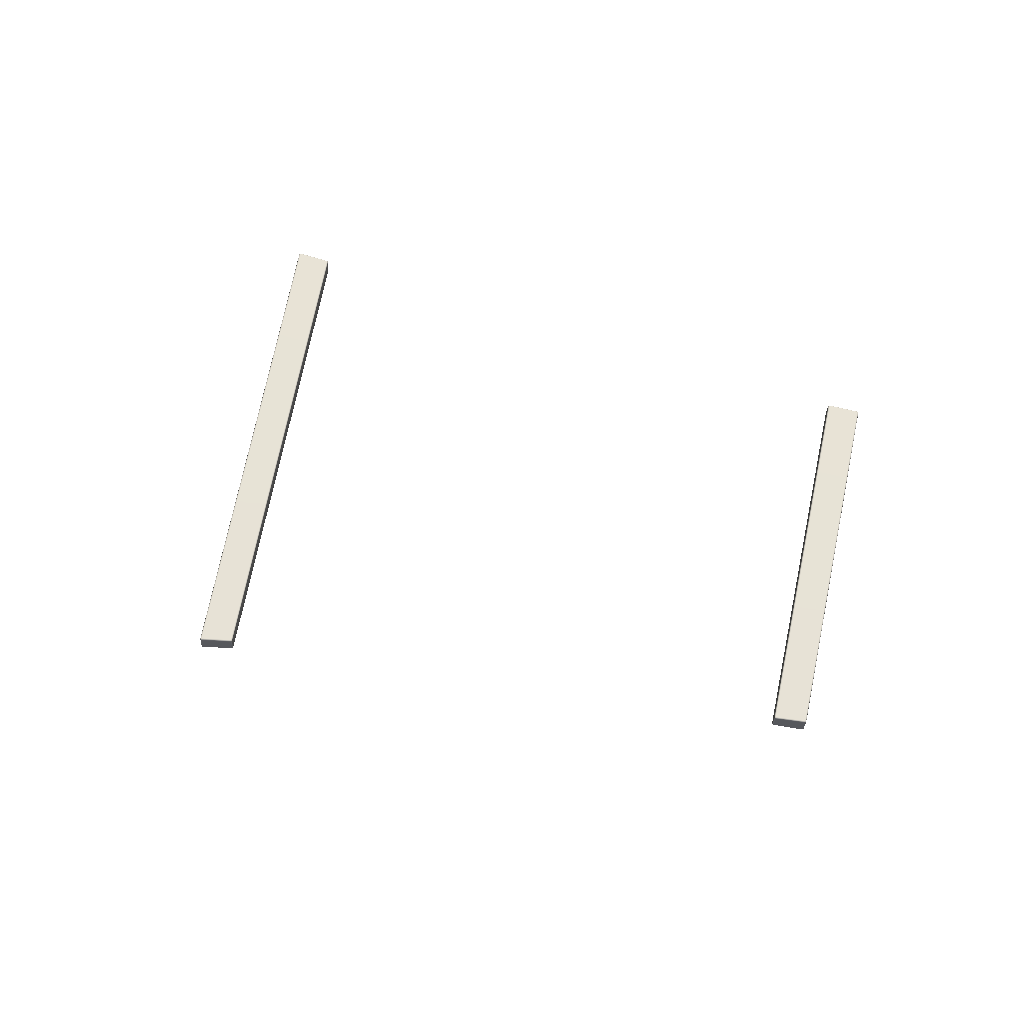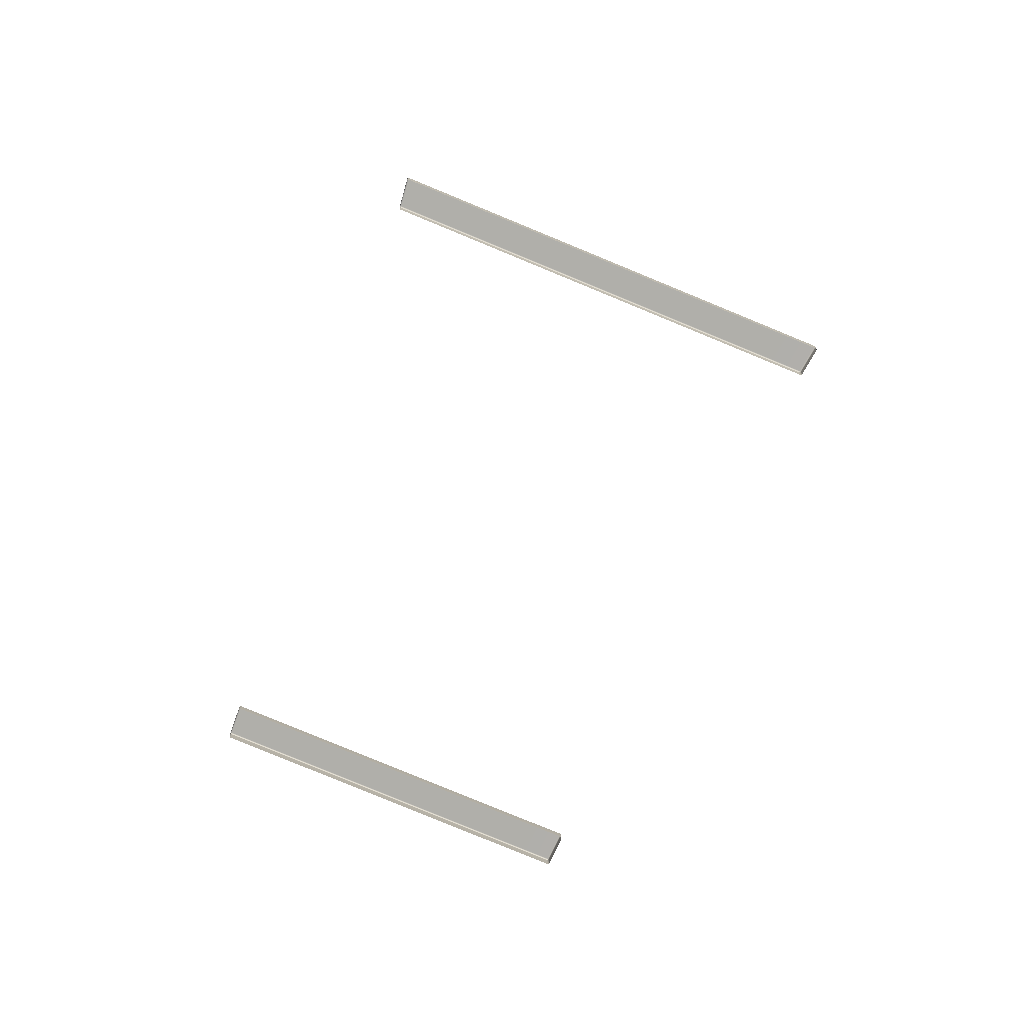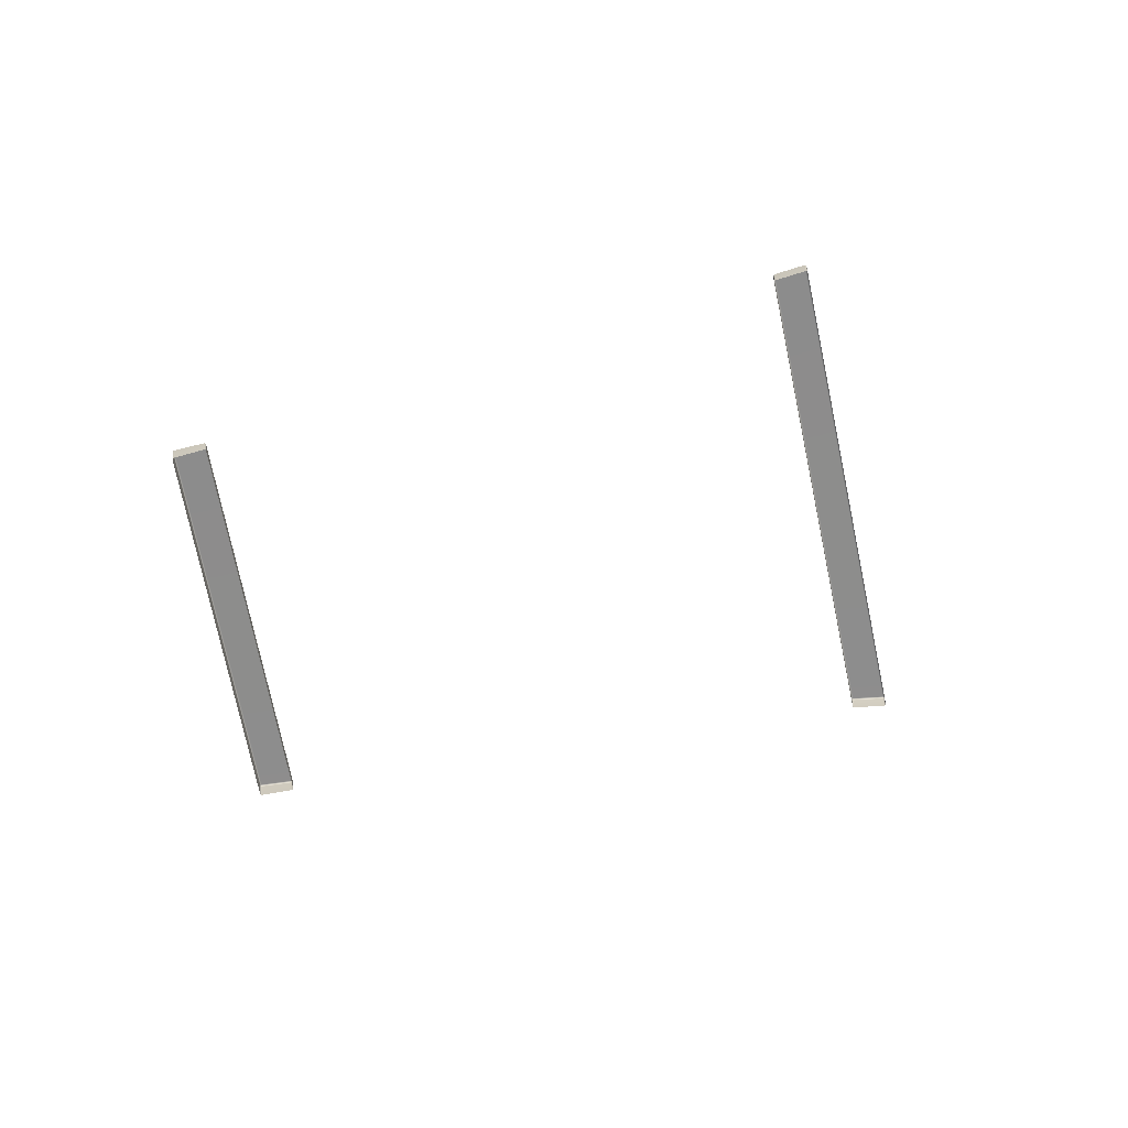
<metadata>
{"format":"obj","ext":"obj","renderer":"f3d","projection":"perspective","resolution":1024,"background":"white","views":[{"elev":62.7,"azim":-79.1,"up":"+Y"},{"elev":-78.0,"azim":157.4,"up":"+Y"},{"elev":-64.4,"azim":101.1,"up":"+Y"}]}
</metadata>
<code>
g ENV_FloorMatsDivider02_MO
v 9.204 7.323 145.9
v 9.204 6.368 145.9
v 9.171 6.363 146
v 9.337 6.563 143.9
v 9.171 7.317 146
v 9.1 6.361 146
v 9.337 7.52 144
v 9.176 7.39 145.9
v 9.311 7.525 143.9
v 9.311 6.571 143.9
v 9.306 7.59 144
v 9.243 7.528 143.9
v 9.241 6.574 143.8
v -9.242 6.574 143.8
v 9.298 7.583 143.9
v 9.241 7.596 143.9
v -9.242 7.528 143.9
v -9.312 7.525 143.9
v -9.309 6.571 143.9
v -9.239 7.596 143.9
v 9.236 7.619 144
v 9.108 7.419 145.9
v -9.335 7.515 144
v -9.335 6.563 143.9
v -9.203 7.32 145.9
v -9.203 6.368 145.9
v -9.307 7.588 144
v -9.296 7.583 143.9
v -9.234 7.619 144
v -9.171 7.317 146
v -9.171 6.363 146
v -9.177 7.39 145.9
v -9.109 7.419 145.9
v 9.106 7.385 146
v -9.104 7.385 146
v -9.161 7.375 146
v -9.104 7.315 146
v -9.101 6.361 146
v 9.103 7.315 146
v 9.16 7.375 146
v 11.95 10.68 111.1
v 11.95 9.528 111
v 11.91 9.52 111
v 12.05 9.715 109
v 11.91 10.68 111.1
v 11.84 9.517 111.1
v 12.05 10.71 109.1
v 11.92 10.75 111.1
v 12.03 10.71 109.1
v 12.02 9.723 109
v 12.02 10.78 109.1
v 11.96 10.72 109
v 11.96 9.725 108.9
v -11.96 9.725 108.9
v 12.01 10.77 109.1
v 11.96 10.78 109.1
v -11.96 10.72 109
v -12.02 10.71 109.1
v -12.02 9.723 109
v -11.96 10.78 109.1
v 11.95 10.8 109.1
v 11.85 10.78 111.1
v -12.05 10.7 109.1
v -12.05 9.715 109
v -11.94 10.68 111.1
v -11.94 9.528 111
v -12.02 10.78 109.1
v -12.01 10.77 109.1
v -11.95 10.8 109.1
v -11.91 10.68 111.1
v -11.91 9.52 111
v -11.91 10.75 111.1
v -11.85 10.78 111.1
v 11.84 10.74 111.1
v -11.84 10.74 111.1
v -11.9 10.73 111.1
v -11.84 10.67 111.2
v -11.84 9.517 111.1
v 11.84 10.67 111.2
v 11.9 10.73 111.1
v 14.89 14.11 73.1
v 14.89 13.11 73.1
v 14.85 13.11 73.16
v 15.13 13.11 71.2
v 14.85 14.11 73.16
v 14.79 13.11 73.19
v 15.14 14.1 71.19
v 14.86 14.18 73.09
v 15.11 14.1 71.12
v 15.11 13.11 71.12
v 15.1 14.17 71.19
v 15.05 14.1 71.09
v 15.04 13.11 71.09
v -15.04 13.11 71.09
v 15.1 14.16 71.13
v 15.04 14.17 71.12
v -15.05 14.1 71.09
v -15.11 14.1 71.12
v -15.11 13.11 71.12
v -15.05 14.17 71.12
v 15.03 14.2 71.19
v 14.79 14.2 73.09
v -15.13 14.1 71.2
v -15.13 13.11 71.2
v -14.89 14.11 73.09
v -14.89 13.11 73.1
v -15.11 14.17 71.19
v -15.1 14.16 71.14
v -15.03 14.2 71.19
v -14.85 14.1 73.16
v -14.86 13.11 73.16
v -14.86 14.17 73.09
v -14.79 14.2 73.09
v 14.78 14.17 73.16
v -14.79 14.17 73.16
v -14.84 14.16 73.15
v -14.78 14.1 73.19
v -14.79 13.11 73.19
v 14.78 14.1 73.19
v 14.84 14.16 73.15
v 24.25 13.02 34.28
v 24.25 12.02 34.28
v 24.22 12.02 34.35
v 24.38 12.04 32.23
v 24.22 13.01 34.35
v 24.15 12.02 34.38
v 24.38 13.03 32.23
v 24.22 13.08 34.28
v 24.36 13.03 32.16
v 24.35 12.04 32.16
v 24.35 13.1 32.23
v 24.29 13.03 32.13
v 24.29 12.04 32.13
v -24.33 12.04 32.13
v 24.34 13.09 32.17
v 24.29 13.1 32.16
v -24.33 13.03 32.13
v -24.4 13.03 32.16
v -24.4 12.04 32.16
v -24.33 13.1 32.16
v 24.28 13.13 32.23
v 24.15 13.11 34.28
v -24.42 13.03 32.23
v -24.42 12.04 32.23
v -24.25 13.01 34.28
v -24.25 12.02 34.28
v -24.39 13.1 32.23
v -24.38 13.09 32.17
v -24.32 13.13 32.23
v -24.22 13.01 34.35
v -24.22 12.02 34.35
v -24.22 13.08 34.28
v -24.15 13.11 34.28
v 24.15 13.08 34.35
v -24.15 13.08 34.35
v -24.2 13.07 34.33
v -24.15 13.01 34.38
v -24.15 12.02 34.38
v 24.15 13.01 34.38
v 24.21 13.07 34.33
g ENV_FloorMatsDivider02_MO_0
f 3 2 1
f 2 4 1
f 5 3 1
f 6 3 5
f 4 7 1
f 1 8 5
f 1 7 8
f 7 4 9
f 4 10 9
f 7 11 8
f 7 9 11
f 9 10 12
f 10 13 12
f 13 14 12
f 9 15 11
f 16 15 9
f 12 16 9
f 11 15 16
f 14 17 12
f 16 12 17
f 17 14 18
f 14 19 18
f 20 16 17
f 17 18 20
f 21 11 16
f 21 16 20
f 11 21 22
f 8 11 22
f 18 19 23
f 19 24 23
f 23 24 25
f 24 26 25
f 23 27 18
f 27 23 25
f 18 28 20
f 27 28 18
f 20 28 27
f 29 21 20
f 29 20 27
f 22 21 29
f 25 26 30
f 26 31 30
f 32 27 25
f 29 27 32
f 25 30 32
f 33 22 29
f 33 29 32
f 34 22 33
f 22 34 8
f 33 32 35
f 35 34 33
f 30 36 32
f 32 36 35
f 35 36 30
f 30 31 37
f 37 35 30
f 31 38 37
f 38 6 37
f 37 39 35
f 6 39 37
f 39 34 35
f 39 6 5
f 39 5 34
f 34 40 8
f 5 40 34
f 8 40 5
f 43 42 41
f 42 44 41
f 45 43 41
f 46 43 45
f 44 47 41
f 41 48 45
f 41 47 48
f 47 44 49
f 44 50 49
f 47 51 48
f 47 49 51
f 49 50 52
f 50 53 52
f 53 54 52
f 49 55 51
f 56 55 49
f 52 56 49
f 51 55 56
f 54 57 52
f 56 52 57
f 57 54 58
f 54 59 58
f 60 56 57
f 57 58 60
f 61 51 56
f 61 56 60
f 51 61 62
f 48 51 62
f 58 59 63
f 59 64 63
f 63 64 65
f 64 66 65
f 63 67 58
f 67 63 65
f 58 68 60
f 67 68 58
f 60 68 67
f 69 61 60
f 69 60 67
f 62 61 69
f 65 66 70
f 66 71 70
f 72 67 65
f 69 67 72
f 65 70 72
f 73 62 69
f 73 69 72
f 74 62 73
f 62 74 48
f 73 72 75
f 75 74 73
f 70 76 72
f 72 76 75
f 75 76 70
f 70 71 77
f 77 75 70
f 71 78 77
f 78 46 77
f 77 79 75
f 46 79 77
f 79 74 75
f 79 46 45
f 79 45 74
f 74 80 48
f 45 80 74
f 48 80 45
f 83 82 81
f 82 84 81
f 85 83 81
f 86 83 85
f 84 87 81
f 81 88 85
f 81 87 88
f 87 84 89
f 84 90 89
f 87 91 88
f 87 89 91
f 89 90 92
f 90 93 92
f 93 94 92
f 89 95 91
f 96 95 89
f 92 96 89
f 91 95 96
f 94 97 92
f 96 92 97
f 97 94 98
f 94 99 98
f 100 96 97
f 97 98 100
f 101 91 96
f 101 96 100
f 91 101 102
f 88 91 102
f 98 99 103
f 99 104 103
f 103 104 105
f 104 106 105
f 103 107 98
f 107 103 105
f 98 108 100
f 107 108 98
f 100 108 107
f 109 101 100
f 109 100 107
f 102 101 109
f 105 106 110
f 106 111 110
f 112 107 105
f 109 107 112
f 105 110 112
f 113 102 109
f 113 109 112
f 114 102 113
f 102 114 88
f 113 112 115
f 115 114 113
f 110 116 112
f 112 116 115
f 115 116 110
f 110 111 117
f 117 115 110
f 111 118 117
f 118 86 117
f 117 119 115
f 86 119 117
f 119 114 115
f 119 86 85
f 119 85 114
f 114 120 88
f 85 120 114
f 88 120 85
f 123 122 121
f 122 124 121
f 125 123 121
f 126 123 125
f 124 127 121
f 121 128 125
f 121 127 128
f 127 124 129
f 124 130 129
f 127 131 128
f 127 129 131
f 129 130 132
f 130 133 132
f 133 134 132
f 129 135 131
f 136 135 129
f 132 136 129
f 131 135 136
f 134 137 132
f 136 132 137
f 137 134 138
f 134 139 138
f 140 136 137
f 137 138 140
f 141 131 136
f 141 136 140
f 131 141 142
f 128 131 142
f 138 139 143
f 139 144 143
f 143 144 145
f 144 146 145
f 143 147 138
f 147 143 145
f 138 148 140
f 147 148 138
f 140 148 147
f 149 141 140
f 149 140 147
f 142 141 149
f 145 146 150
f 146 151 150
f 152 147 145
f 149 147 152
f 145 150 152
f 153 142 149
f 153 149 152
f 154 142 153
f 142 154 128
f 153 152 155
f 155 154 153
f 150 156 152
f 152 156 155
f 155 156 150
f 150 151 157
f 157 155 150
f 151 158 157
f 158 126 157
f 157 159 155
f 126 159 157
f 159 154 155
f 159 126 125
f 159 125 154
f 154 160 128
f 125 160 154
f 128 160 125

</code>
